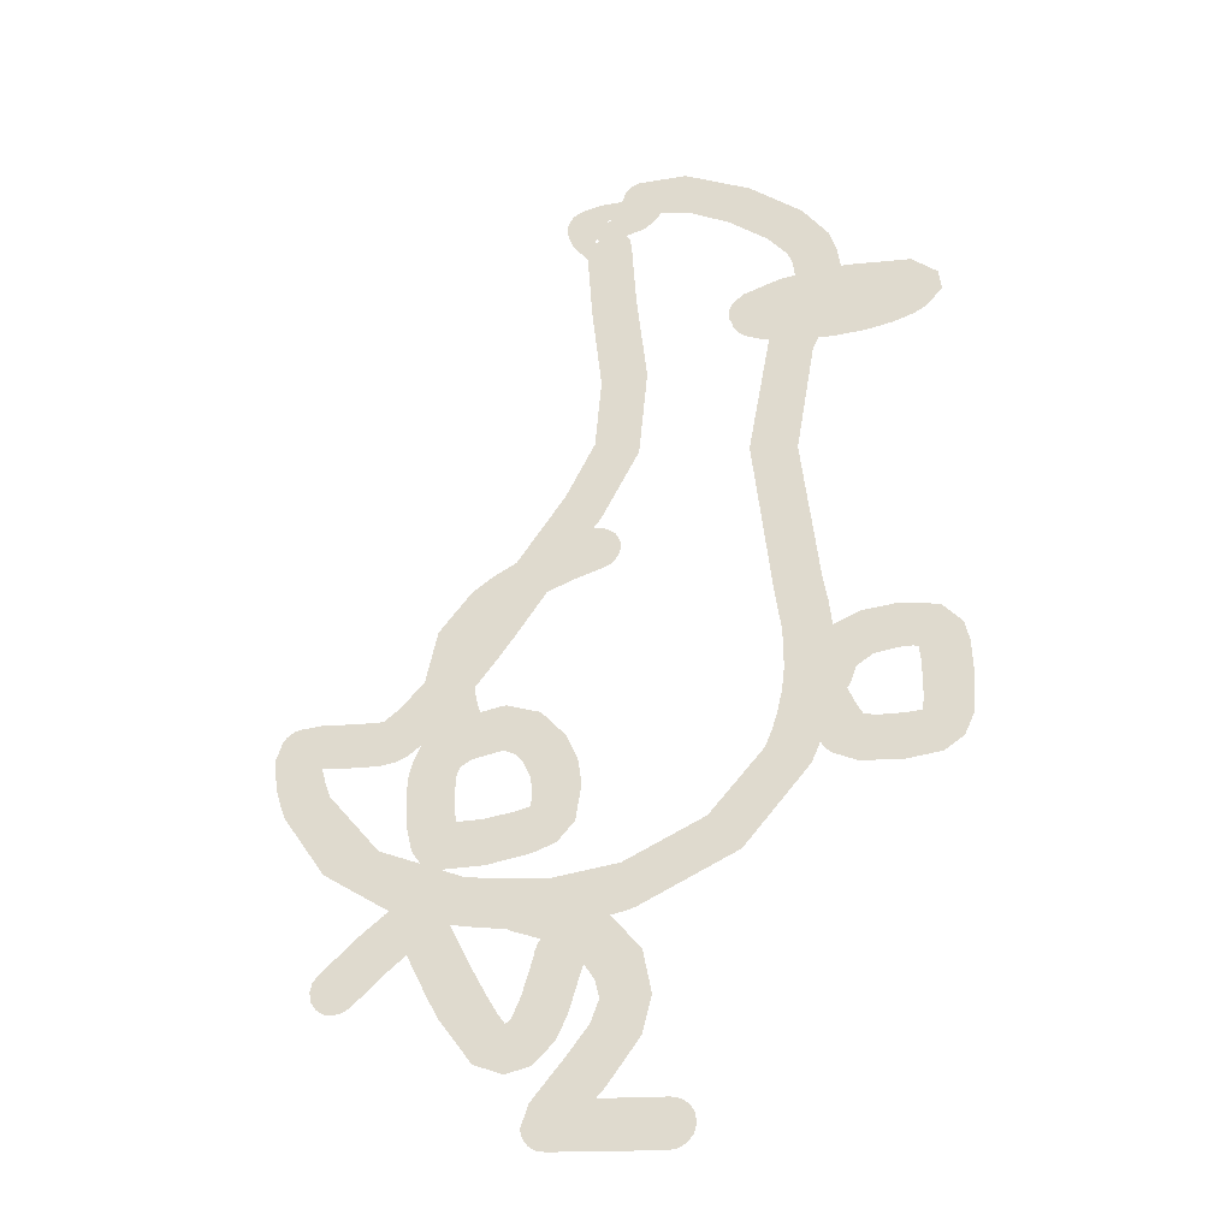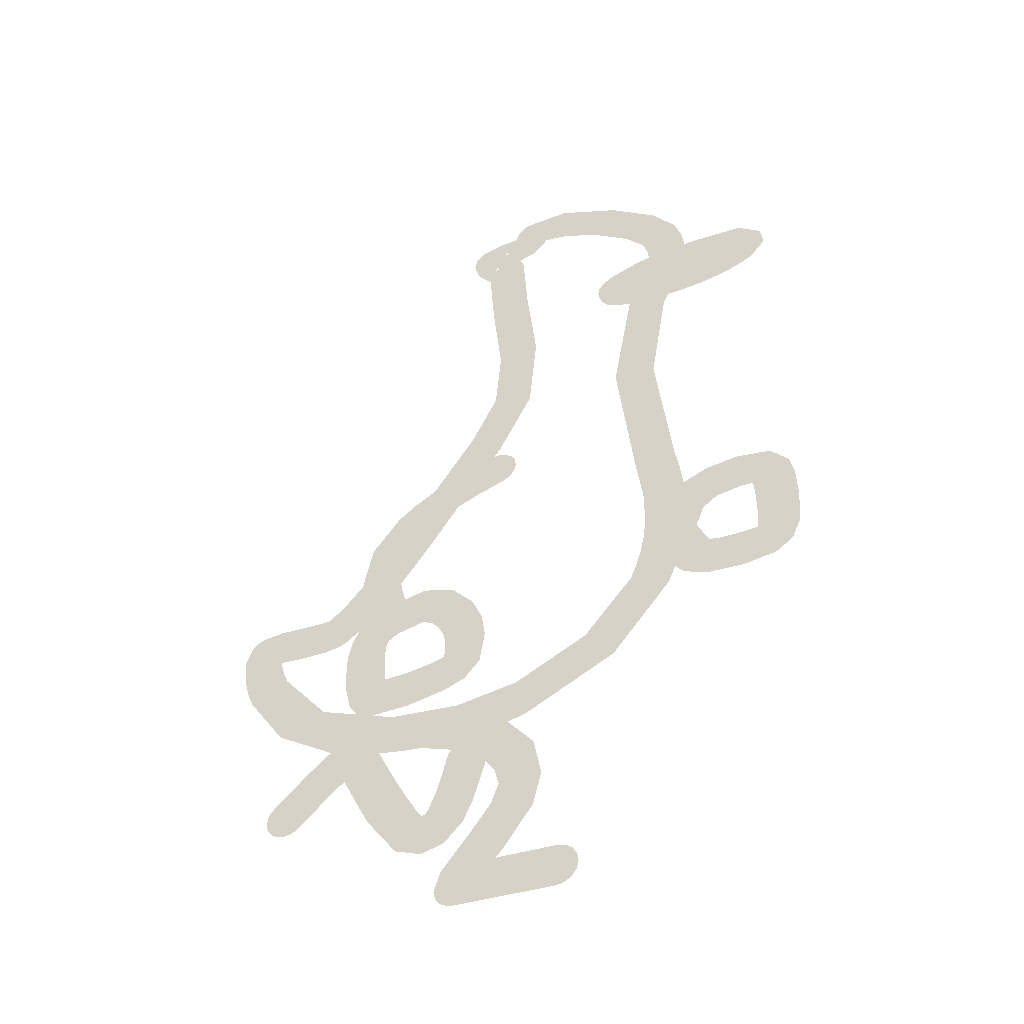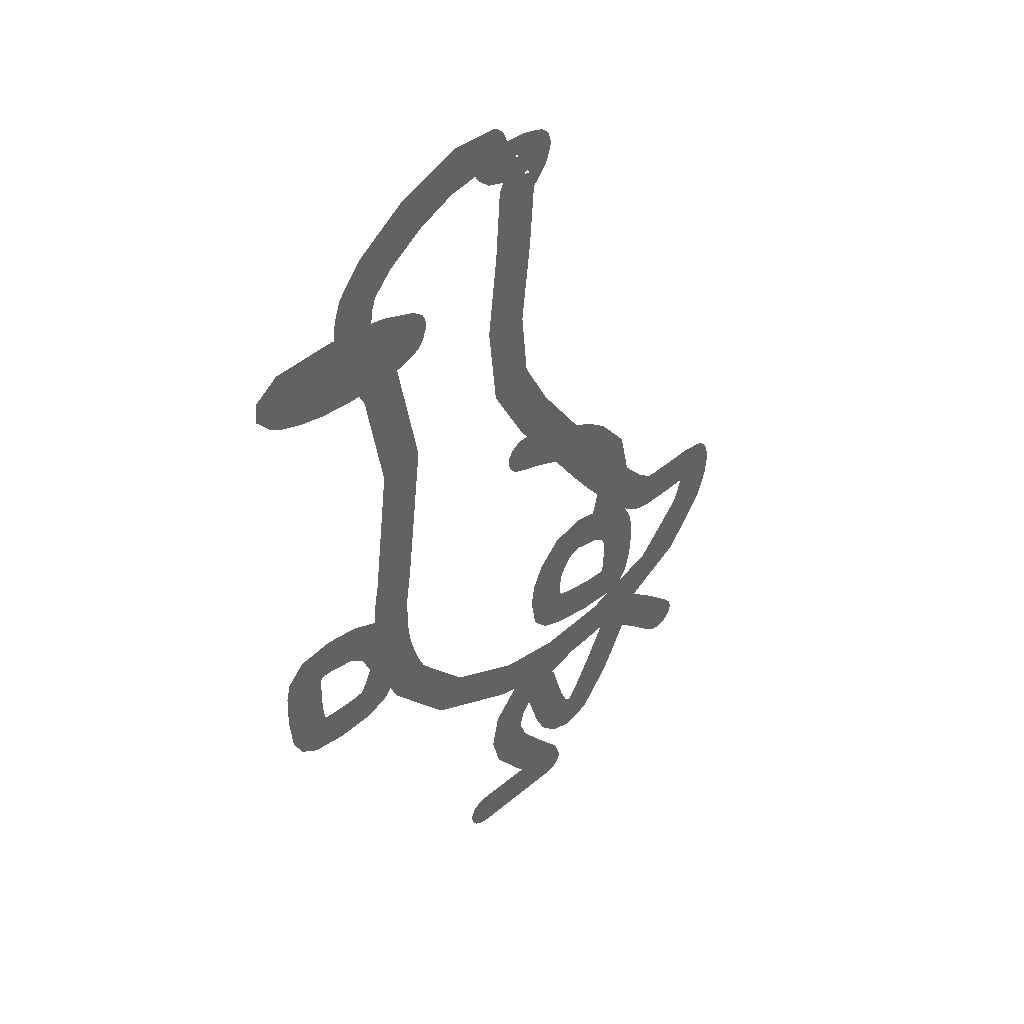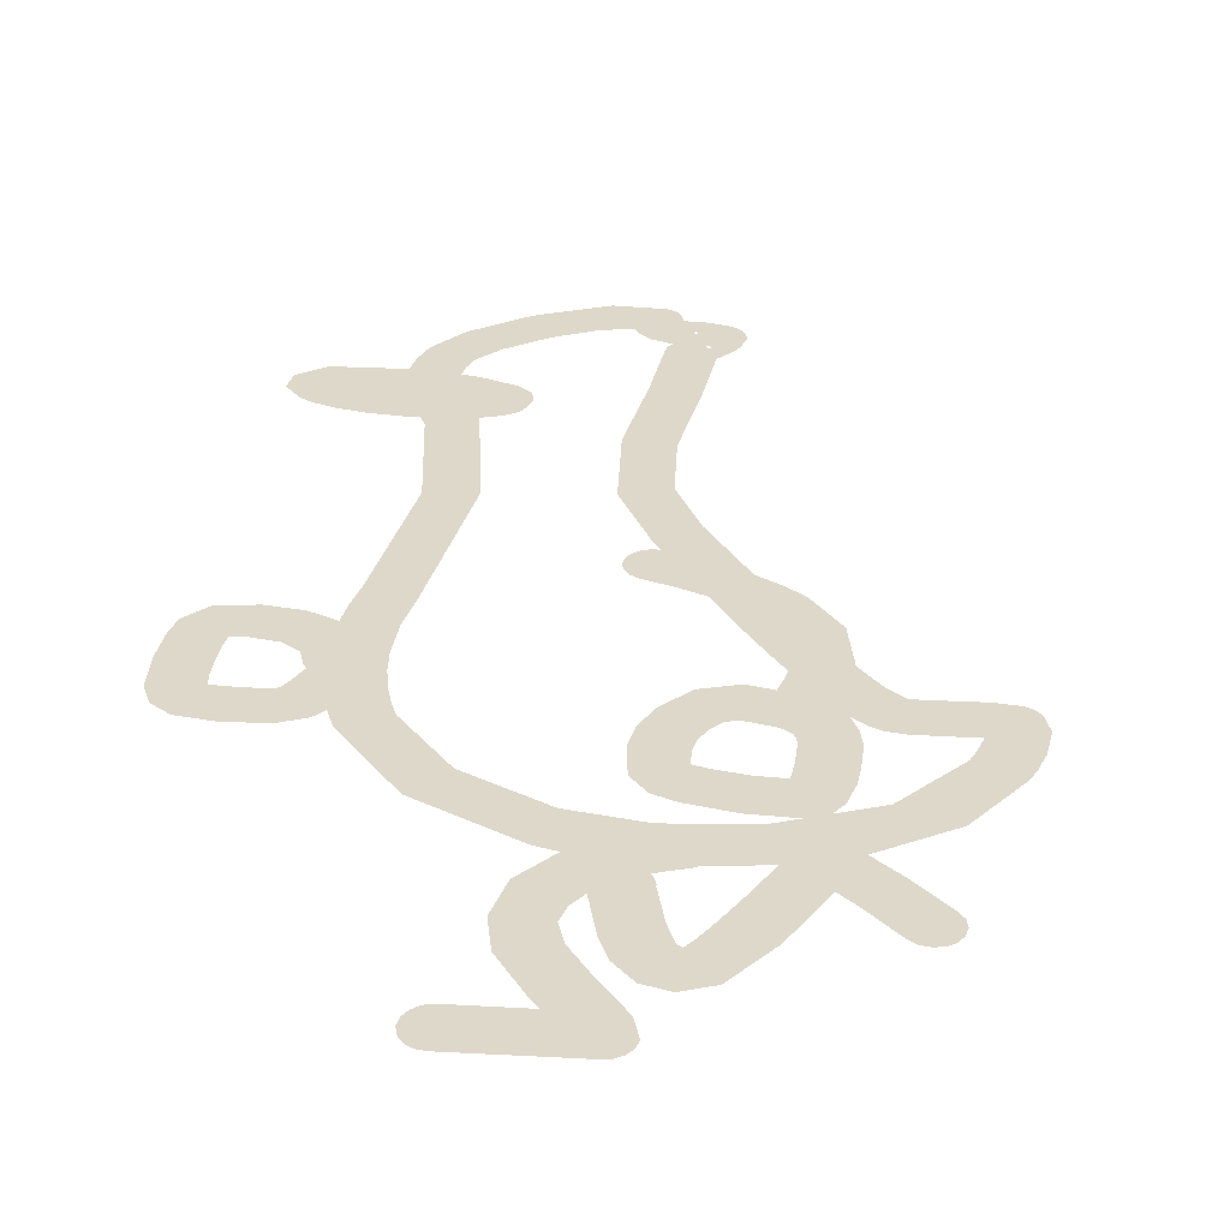
<metadata>
{"format":"obj","ext":"obj","renderer":"f3d","projection":"perspective","resolution":1024,"background":"white","views":[{"elev":-30.9,"azim":-166.9,"up":"+Y"},{"elev":-45.5,"azim":-156.6,"up":"+Y"},{"elev":44.0,"azim":-42.4,"up":"+Y"},{"elev":31.6,"azim":7.8,"up":"+Z"}]}
</metadata>
<code>
g SprintDoodle5_mesh
v 0.05931 -0.2466 0
v 0.0589 -0.2461 0
v 0.05881 -0.2461 0
v 0.08581 -0.2041 0
v 0.04056 -0.2252 0
v 0.08469 -0.1971 0
v 0.03431 -0.1861 0
v 0.08431 -0.1861 0
v 0.03831 -0.1583 0
v 0.08656 -0.1712 0
v 0.05031 -0.1311 0
v 0.08631 -0.2046 0
v 0.08619 -0.2042 0
v 0.08281 -0.2551 0
v 0.1027 -0.2087 0
v 0.1298 -0.2631 0
v 0.1338 -0.2131 0
v 0.1608 -0.2131 0
v 0.175 -0.2631 0
v 0.09331 -0.1561 0
v 0.09331 -0.1566 0
v 0.1027 -0.1449 0
v 0.07669 -0.1011 0
v 0.04981 -0.1311 0
v 0.1148 -0.1396 0
v 0.1123 -0.08906 0
v 0.1161 -0.08919 0
v 0.1193 -0.08956 0
v 0.1398 -0.09356 0
v 0.1473 -0.1461 0
v 0.1868 -0.1121 0
v 0.1583 -0.1531 0
v 0.1888 -0.1131 0
v 0.187 -0.1118 0
v 0.1437 -0.07868 0
v 0.1873 -0.1116 0
v 0.1611 -0.1593 0
v 0.1879 -0.1123 0
v 0.1978 -0.04956 0
v 0.1463 -0.06456 0
v 0.1978 -0.04556 0
v 0.1272 -0.03964 0
v 0.1867 0.005437 0
v 0.1063 -0.01106 0
v 0.1523 0.04844 0
v 0.08973 0.01313 0
v 0.1314 0.06389 0
v 0.07231 0.03844 0
v 0.1053 0.07844 0
v 0.2232 -0.07828 0
v 0.0447 0.04933 0
v 0.08128 0.1132 0
v 0.02431 0.1084 0
v 0.01281 0.05944 0
v 0.05581 0.1499 0
v 0.007812 0.1049 0
v 0.01581 0.1082 0
v 0.02001 0.1141 0
v 0.004063 0.06394 0
v 0.01581 0.1199 0
v -0.004188 0.09044 0
v 0.0003125 0.09906 0
v -0.002188 0.07144 0
v -0.005188 0.08069 0
v 0.05431 0.1519 0
v 0.05519 0.1509 0
v -0.02494 0.1971 0
v 0.02269 0.2138 0
v -0.03419 0.2944 0
v 0.01581 0.2914 0
v -0.03419 0.2959 0
v 0.02656 0.3884 0
v -0.02281 0.3971 0
v -0.01769 0.4734 0
v 0.01831 0.4859 0
v -0.01606 0.4818 0
v 0.03181 0.4634 0
v -0.01219 0.4889 0
v 0.02481 0.4844 0
v 0.04581 0.4804 0
v 0.04869 0.4842 0
v 0.05031 0.4884 0
v 0.02181 0.4899 0
v 0.05431 0.5009 0
v 0.005313 0.5124 0
v -0.03331 0.4952 0
v 0.05481 0.5144 0
v 0.05569 0.5078 0
v 0.05244 0.5209 0
v 0.04831 0.5264 0
v 0.009313 0.5124 0
v 0.007312 0.5127 0
v -0.007188 0.5384 0
v -0.04669 0.5069 0
v -0.04781 0.5088 0
v 0.006813 0.5169 0
v 0.03681 0.5329 0
v 0.04319 0.5306 0
v 0.02081 0.5369 0
v 0.01719 0.5377 0
v 0.01331 0.5379 0
v 0.0006873 0.5378 0
v -0.05031 0.5128 0
v -0.04919 0.5104 0
v -0.008063 0.5408 0
v -0.008688 0.5429 0
v -0.01969 0.5587 0
v -0.05169 0.5149 0
v -0.01469 0.5544 0
v -0.01094 0.5493 0
v -0.02569 0.5614 0
v -0.07956 0.5621 0
v -0.08394 0.5081 0
v -0.1522 0.5299 0
v -0.1257 0.4874 0
v -0.1523 0.5296 0
v -0.1262 0.4873 0
v -0.1527 0.5294 0
v -0.1267 0.4869 0
v -0.1687 0.4562 0
v -0.2086 0.4874 0
v -0.1907 0.4309 0
v -0.2362 0.4514 0
v -0.2443 0.4276 0
v -0.1959 0.4156 0
v -0.2477 0.4039 0
v -0.1977 0.4004 0
v -0.2267 0.3128 0
v -0.2337 0.3124 0
v -0.2357 0.3124 0
v -0.2197 0.3129 0
v -0.2694 0.3146 0
v -0.1667 0.3189 0
v -0.1814 0.3979 0
v -0.2132 0.2999 0
v -0.1707 0.3944 0
v -0.1421 0.1837 0
v -0.1537 0.3231 0
v -0.1924 0.1772 0
v -0.1622 0.006937 0
v -0.2112 0.01694 0
v -0.1622 0.006438 0
v -0.2162 -0.01151 0
v -0.1688 -0.03857 0
v -0.1411 0.3843 0
v -0.2192 -0.03906 0
v -0.1692 -0.08106 0
v -0.1417 0.3284 0
v -0.1287 0.3424 0
v -0.1337 0.3342 0
v -0.1277 0.3474 0
v -0.1279 0.3449 0
v -0.1292 0.3749 0
v -0.1257 0.3681 0
v -0.1242 0.3604 0
v -0.1248 0.3537 0
v -0.2402 -0.08906 0
v -0.2578 -0.07706 0
v -0.2482 -0.02706 0
v -0.2867 -0.07306 0
v -0.2867 -0.02306 0
v -0.2959 -0.07344 0
v -0.3264 -0.03031 0
v -0.2378 -0.09531 0
v -0.3017 -0.07456 0
v -0.2347 -0.1041 0
v -0.3467 -0.05206 0
v -0.3468 -0.05256 0
v -0.3472 -0.05306 0
v -0.3521 -0.07394 0
v -0.3032 -0.08856 0
v -0.3537 -0.1136 0
v -0.3037 -0.1136 0
v -0.3031 -0.1334 0
v -0.3502 -0.1542 0
v -0.2342 -0.1052 0
v -0.3012 -0.1451 0
v -0.2318 -0.1096 0
v -0.2337 -0.1066 0
v -0.2302 -0.1126 0
v -0.1662 -0.1066 0
v -0.1607 -0.1311 0
v -0.2012 -0.1681 0
v -0.2386 -0.1318 0
v -0.1549 -0.1491 0
v -0.2447 -0.1426 0
v -0.197 -0.1786 0
v -0.2068 -0.1758 0
v -0.1477 -0.1666 0
v -0.2122 -0.1807 0
v -0.2117 -0.1806 0
v -0.2127 -0.1811 0
v -0.2372 -0.1923 0
v -0.2579 -0.1452 0
v -0.2807 -0.1961 0
v -0.2807 -0.1461 0
v -0.2933 -0.1458 0
v -0.3188 -0.1914 0
v -0.3393 -0.1772 0
v -0.3392 -0.1776 0
v -0.3397 -0.1771 0
v 0.3537 -0.1232 0
v 0.3498 -0.1566 0
v 0.3503 -0.1561 0
v 0.3023 -0.1386 0
v 0.3468 -0.1026 0
v 0.3021 -0.1418 0
v 0.3013 -0.1456 0
v 0.2976 -0.1582 0
v 0.3013 -0.1446 0
v 0.3446 -0.1752 0
v 0.2933 -0.1691 0
v 0.3388 -0.1901 0
v 0.2932 -0.1697 0
v 0.2928 -0.1706 0
v 0.2946 -0.2561 0
v 0.2391 -0.2362 0
v 0.2248 -0.3021 0
v 0.1954 -0.2545 0
v 0.3303 -0.09056 0
v 0.3398 -0.09506 0
v 0.3438 -0.09844 0
v 0.3354 -0.09219 0
v 0.3063 -0.08844 0
v 0.2913 -0.1391 0
v 0.2723 -0.09106 0
v 0.2783 -0.1406 0
v 0.2773 -0.1406 0
v 0.2527 -0.09219 0
v 0.2728 -0.09056 0
v 0.2438 -0.1421 0
v 0.2413 -0.09206 0
v 0.2253 -0.1396 0
v 0.2138 -0.1343 0
v 0.2403 -0.09156 0
v 0.2408 -0.09169 0
v 0.1998 -0.1236 0
v 0.1998 -0.1238 0
v 0.1998 -0.1241 0
v 0.2081 -0.1423 0
v 0.2118 -0.1581 0
v 0.2118 -0.1586 0
v 0.1623 -0.1651 0
v 0.2126 -0.1684 0
v 0.1627 -0.1733 0
v 0.2128 -0.1891 0
v 0.1628 -0.1891 0
v 0.2124 -0.1987 0
v 0.1624 -0.1969 0
v 0.2108 -0.2151 0
v 0.2113 -0.2146 0
v 0.1613 -0.2096 0
v 0.1612 -0.2115 0
v 0.2052 -0.2401 0
v 0.1633 -0.3221 0
v 0.1488 -0.2741 0
v 0.1615 -0.3226 0
v 0.1598 -0.3231 0
v 0.1328 -0.3284 0
v 0.1068 -0.3321 0
v 0.06756 -0.2839 0
v 0.103 -0.3343 0
v 0.09881 -0.3361 0
v 0.0854 -0.3409 0
v 0.07331 -0.3461 0
v 0.2053 -0.3496 0
v 0.1409 -0.3678 0
v 0.005313 -0.3281 0
v -0.004188 -0.2746 0
v -0.006637 -0.3256 0
v -0.004687 -0.2746 0
v -0.01819 -0.3226 0
v -0.08981 -0.2338 0
v -0.1223 -0.2724 0
v -0.1472 -0.1676 0
v -0.1917 -0.1901 0
v -0.1918 -0.1893 0
v -0.1473 -0.1668 0
v -0.1922 -0.1891 0
v 0.03131 -0.3751 0
v -0.02535 -0.3658 0
v 0.02039 -0.3922 0
v -0.03419 -0.4111 0
v 0.01581 -0.4111 0
v -0.02419 -0.4508 0
v 0.02456 -0.4349 0
v 0.009812 -0.4981 0
v 0.04681 -0.4646 0
v 0.01456 -0.5031 0
v 0.01881 -0.5081 0
v 0.08181 -0.5076 0
v 0.06481 -0.5551 0
v 0.03494 -0.5568 0
v 0.07406 -0.5534 0
v -0.01206 -0.5098 0
v 0.08981 -0.5316 0
v 0.08181 -0.5486 0
v 0.08756 -0.5408 0
v -0.04769 -0.5621 0
v -0.05069 -0.5121 0
v -0.07419 -0.5386 0
v -0.05744 -0.5608 0
v -0.06569 -0.5561 0
v -0.07181 -0.5482 0
v -0.06819 -0.5206 0
v -0.07294 -0.5288 0
v -0.06031 -0.5144 0
v 0.1713 -0.4176 0
v 0.1717 -0.4174 0
v 0.1718 -0.4171 0
v 0.1278 -0.3931 0
v 0.1844 -0.3927 0
v 0.1139 -0.4171 0
v 0.1278 -0.3926 0
v 0.1371 -0.4654 0
v 0.1063 -0.4281 0
v 0.1063 -0.4781 0
v 0.07956 -0.4716 0
v 0.1031 -0.4263 0
v 0.05831 -0.4501 0
v 0.1003 -0.4236 0
v 0.1003 -0.4231 0
v 0.04581 -0.4239 0
v 0.05781 -0.4501 0
v 0.09106 -0.4018 0
v 0.03381 -0.3836 0
v 0.08131 -0.3686 0
v 0.08081 -0.3661 0
v 0.08119 -0.3672 0
v 0.08031 -0.3651 0
v 0.08069 -0.3656 0
v 0.03243 -0.3794 0
v 0.07881 -0.3606 0
v 0.07969 -0.3627 0
v 0.07831 -0.3566 0
v 0.07644 -0.3508 0
v 0.07881 -0.3576 0
v 0.2303 -0.3061 0
v 0.2308 -0.3061 0
v 0.2283 -0.3041 0
v 0.2524 -0.3239 0
v 0.2253 -0.3663 0
v 0.2928 -0.3616 0
v 0.2583 -0.3976 0
v 0.2666 -0.4028 0
v 0.2991 -0.3888 0
v 0.3008 -0.3791 0
v 0.2988 -0.3694 0
v 0.2938 -0.3971 0
v 0.2763 -0.4046 0
v 0.2859 -0.4027 0
v -0.2498 0.4043 0
v -0.2522 0.4044 0
v -0.2527 0.4044 0
v -0.2987 0.3199 0
v -0.3224 0.3997 0
v -0.3206 0.3272 0
v -0.3352 0.3349 0
v -0.3497 0.3784 0
v -0.3529 0.3554 0
v -0.3502 0.3779 0
v 0.1888 -0.1131 0
v 0.1879 -0.1123 0
v 0.1868 -0.1121 0
v 0.187 -0.1118 0
v 0.1873 -0.1116 0
g SprintDoodle5_mesh_0
f 3 2 1
f 5 4 2
f 5 6 4
f 7 6 5
f 8 6 7
f 7 9 8
f 9 10 8
f 9 11 10
f 12 2 4
f 13 12 4
f 2 12 14
f 14 12 15
f 14 15 16
f 15 17 16
f 16 17 18
f 16 18 19
f 20 10 11
f 20 21 10
f 11 22 20
f 23 22 11
f 23 11 24
f 23 25 22
f 23 26 25
f 26 27 25
f 25 27 28
f 25 28 29
f 25 29 30
f 29 31 30
f 30 31 32
f 31 33 32
f 29 34 31
f 35 34 29
f 35 36 34
f 33 37 32
f 36 33 38
f 39 36 35
f 40 39 35
f 41 39 40
f 41 40 42
f 42 43 41
f 44 43 42
f 44 45 43
f 46 45 44
f 47 45 46
f 48 47 46
f 49 47 48
f 36 39 50
f 50 33 36
f 51 49 48
f 51 52 49
f 53 52 51
f 53 51 54
f 55 52 53
f 53 54 56
f 57 53 56
f 55 53 58
f 59 56 54
f 60 55 58
f 56 59 61
f 56 61 62
f 61 59 63
f 64 61 63
f 55 60 65
f 66 55 65
f 67 65 60
f 68 65 67
f 69 68 67
f 70 68 69
f 71 70 69
f 71 72 70
f 71 73 72
f 73 74 72
f 72 74 75
f 76 75 74
f 77 72 75
f 76 78 75
f 79 77 75
f 79 80 77
f 79 81 80
f 79 82 81
f 83 82 79
f 83 84 82
f 78 85 75
f 85 78 86
f 87 84 83
f 84 87 88
f 89 87 83
f 83 90 89
f 91 83 75
f 90 83 91
f 85 91 75
f 85 92 91
f 93 85 86
f 94 93 86
f 95 93 94
f 96 85 93
f 90 91 97
f 97 98 90
f 99 97 91
f 96 99 91
f 100 99 96
f 100 96 101
f 102 101 96
f 102 96 93
f 103 93 95
f 103 95 104
f 105 93 103
f 106 105 103
f 103 107 106
f 103 108 107
f 109 106 107
f 110 106 109
f 111 107 108
f 112 111 108
f 113 112 108
f 114 112 113
f 114 113 115
f 116 114 115
f 116 115 117
f 116 117 118
f 117 119 118
f 119 120 118
f 118 120 121
f 121 120 122
f 121 122 123
f 124 123 122
f 124 122 125
f 124 125 126
f 126 125 127
f 127 128 126
f 128 129 126
f 129 130 126
f 127 131 128
f 126 130 132
f 131 127 133
f 134 133 127
f 131 133 135
f 136 133 134
f 133 137 135
f 136 138 133
f 135 137 139
f 139 137 140
f 141 139 140
f 141 140 142
f 143 141 142
f 143 142 144
f 145 138 136
f 146 143 144
f 146 144 147
f 145 148 138
f 145 149 148
f 149 150 148
f 149 145 151
f 151 152 149
f 151 145 153
f 153 154 151
f 154 155 151
f 155 156 151
f 157 146 147
f 158 146 157
f 158 159 146
f 160 159 158
f 160 161 159
f 161 160 162
f 162 163 161
f 157 147 164
f 162 165 163
f 164 147 166
f 167 163 165
f 167 165 168
f 168 165 169
f 169 165 170
f 171 170 165
f 170 171 172
f 171 173 172
f 173 174 172
f 172 174 175
f 166 147 176
f 175 174 177
f 147 178 176
f 178 179 176
f 147 180 178
f 181 180 147
f 181 182 180
f 180 182 183
f 184 180 183
f 183 182 185
f 186 184 183
f 183 185 187
f 186 183 188
f 187 185 189
f 188 190 186
f 188 191 190
f 186 190 192
f 186 192 193
f 194 186 193
f 194 193 195
f 196 194 195
f 197 196 195
f 198 197 195
f 198 177 197
f 177 198 199
f 199 198 200
f 177 199 175
f 175 199 201
f 204 203 202
f 202 203 205
f 206 202 205
f 207 205 203
f 208 207 203
f 208 203 209
f 210 208 209
f 203 211 209
f 209 211 212
f 211 213 212
f 214 212 213
f 215 214 213
f 215 213 216
f 217 215 216
f 218 217 216
f 219 217 218
f 206 205 220
f 221 206 220
f 221 222 206
f 220 223 221
f 205 224 220
f 224 205 225
f 224 225 226
f 226 225 227
f 227 228 226
f 226 228 229
f 230 226 229
f 231 229 228
f 232 229 231
f 233 232 231
f 232 233 234
f 235 232 234
f 235 236 232
f 237 235 234
f 237 50 235
f 33 50 237
f 33 237 238
f 238 239 33
f 239 37 33
f 239 240 37
f 241 37 240
f 241 242 37
f 37 242 243
f 243 242 244
f 243 244 245
f 245 244 246
f 245 246 247
f 247 246 248
f 249 247 248
f 248 250 249
f 248 251 250
f 249 250 252
f 252 250 253
f 253 250 18
f 250 254 18
f 18 254 219
f 18 219 19
f 219 218 19
f 19 218 255
f 256 19 255
f 256 255 257
f 256 257 258
f 259 256 258
f 256 259 260
f 256 260 261
f 261 260 262
f 261 262 263
f 263 264 261
f 264 265 261
f 266 255 218
f 255 266 267
f 261 265 268
f 269 261 268
f 270 269 268
f 270 271 269
f 272 271 270
f 273 271 272
f 274 273 272
f 275 273 274
f 276 275 274
f 277 275 276
f 189 275 277
f 189 278 275
f 189 277 187
f 187 277 279
f 268 265 280
f 281 268 280
f 281 280 282
f 281 282 283
f 282 284 283
f 283 284 285
f 285 284 286
f 285 286 287
f 287 286 288
f 287 288 289
f 289 288 290
f 290 288 291
f 291 292 290
f 290 292 293
f 294 292 291
f 295 290 293
f 296 294 291
f 296 297 294
f 296 298 297
f 295 293 299
f 300 295 299
f 299 301 300
f 301 299 302
f 301 302 303
f 301 303 304
f 305 300 301
f 306 305 301
f 305 307 300
f 310 309 308
f 310 308 311
f 311 312 310
f 311 308 313
f 311 314 312
f 314 267 312
f 266 312 267
f 308 315 313
f 316 313 315
f 316 315 317
f 316 317 318
f 318 319 316
f 320 319 318
f 321 319 320
f 322 319 321
f 323 321 320
f 323 320 324
f 323 325 321
f 326 325 323
f 327 325 326
f 327 326 328
f 329 327 328
f 328 326 330
f 331 328 330
f 332 330 326
f 332 280 330
f 333 330 280
f 334 330 333
f 265 333 280
f 335 333 265
f 265 336 335
f 335 337 333
f 340 339 338
f 218 340 338
f 218 338 266
f 266 338 341
f 266 341 342
f 342 341 343
f 343 344 342
f 344 343 345
f 345 343 346
f 347 346 343
f 347 343 348
f 349 345 346
f 349 350 345
f 351 350 349
f 353 352 126
f 126 354 353
f 354 126 132
f 355 354 132
f 354 355 356
f 356 355 357
f 358 356 357
f 359 356 358
f 359 358 360
f 361 359 360
f 364 363 362
f 364 365 363
f 365 366 363

</code>
